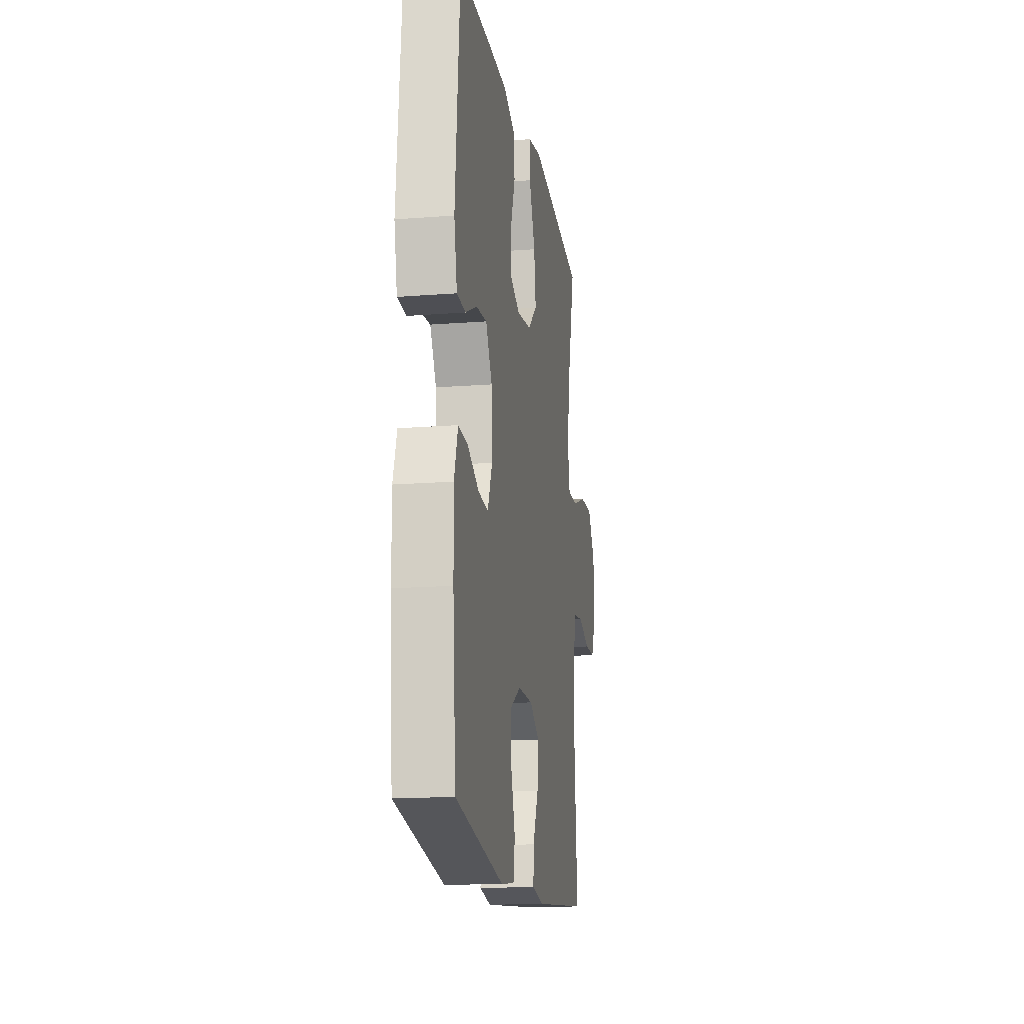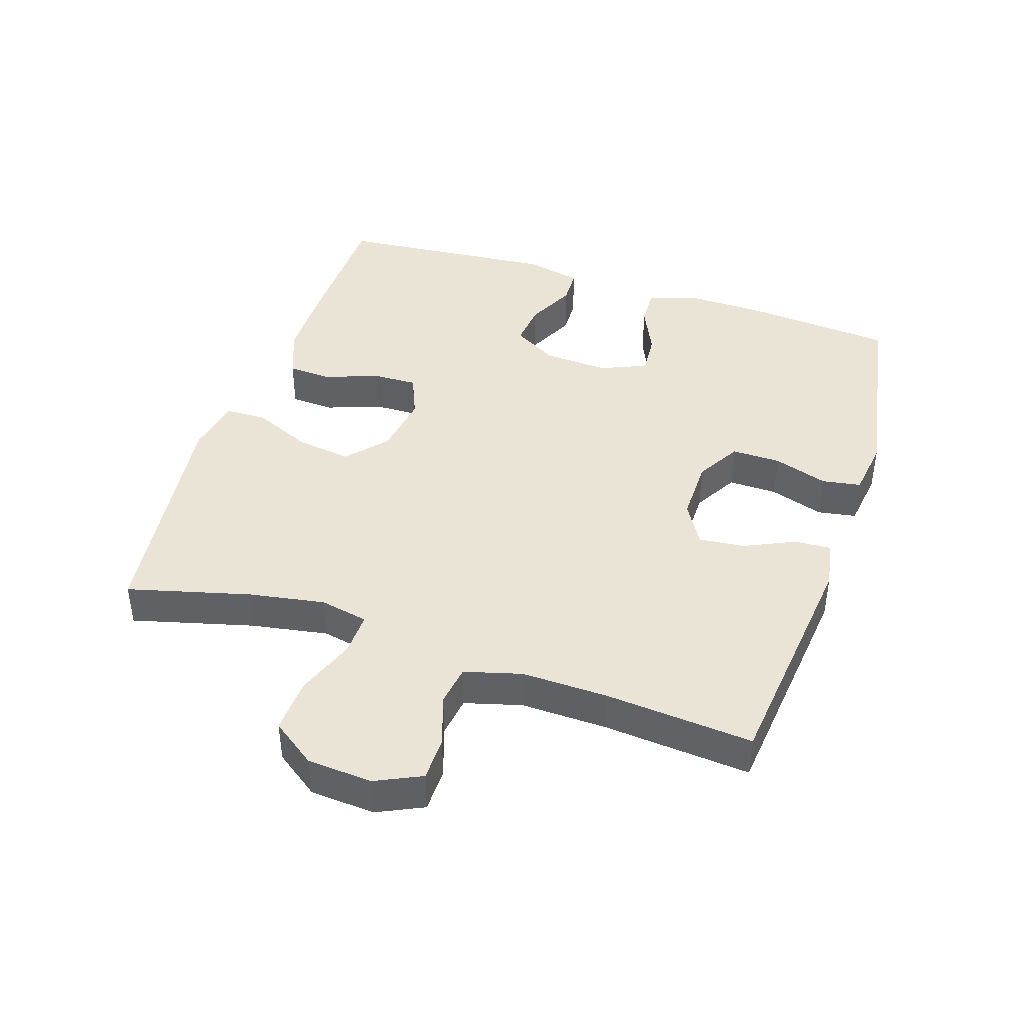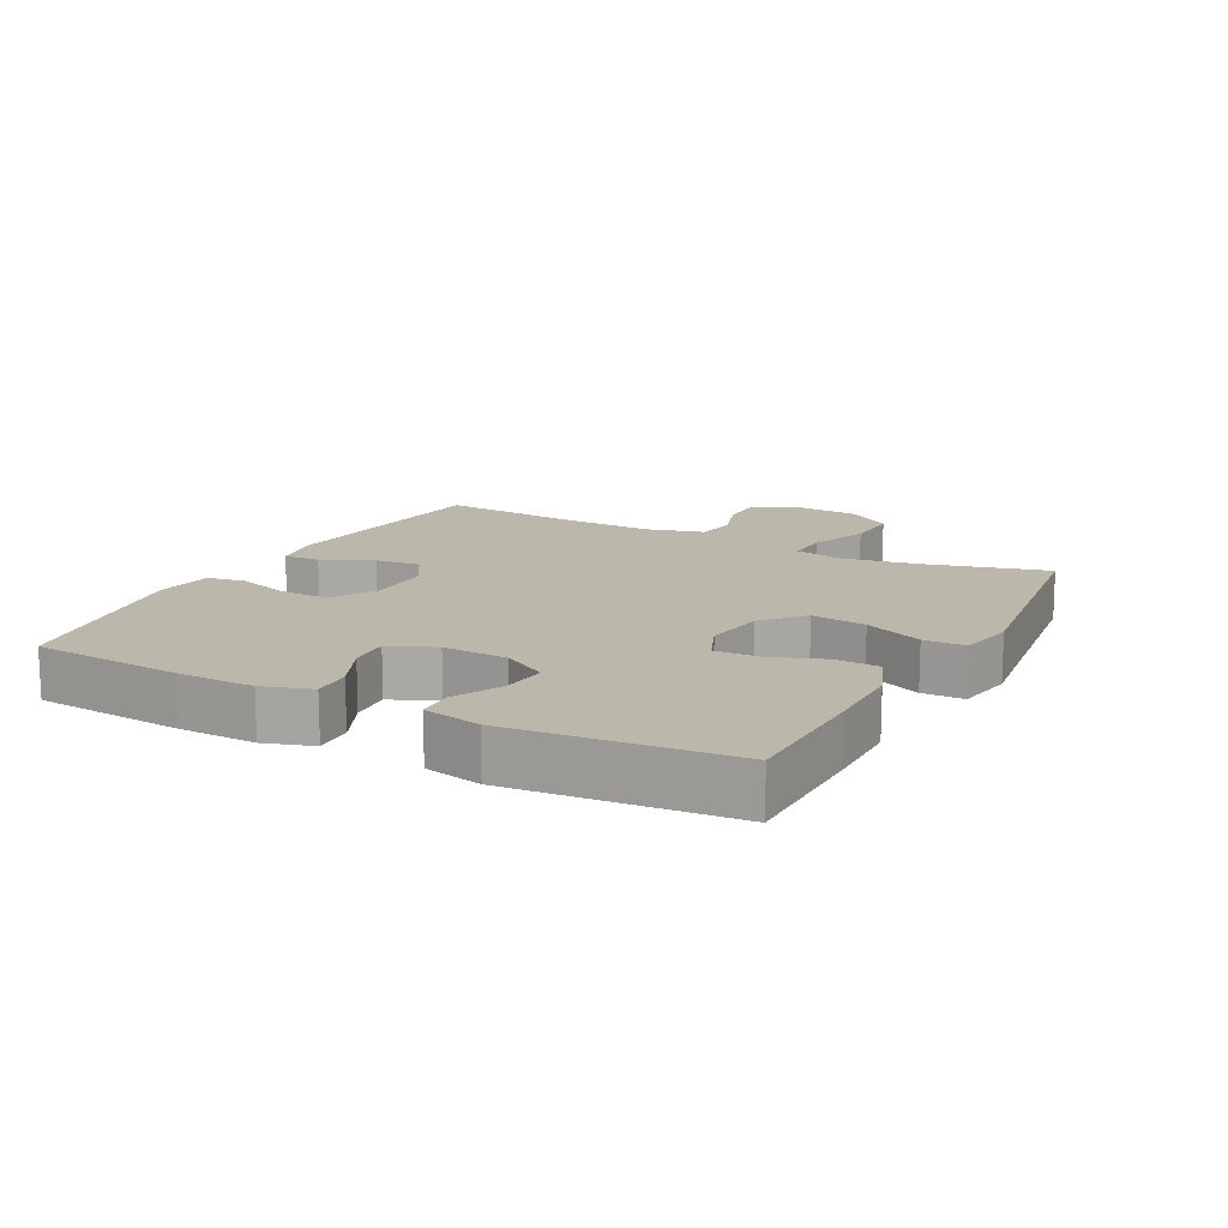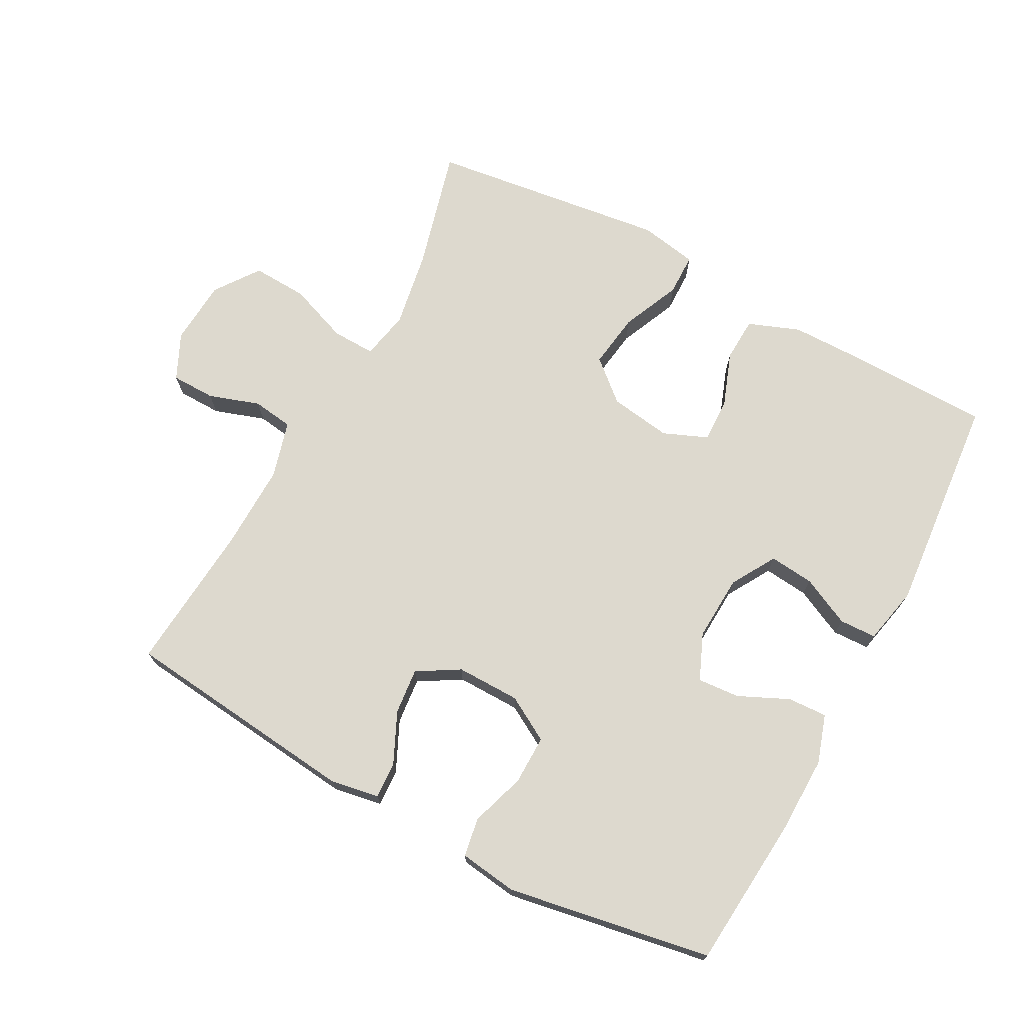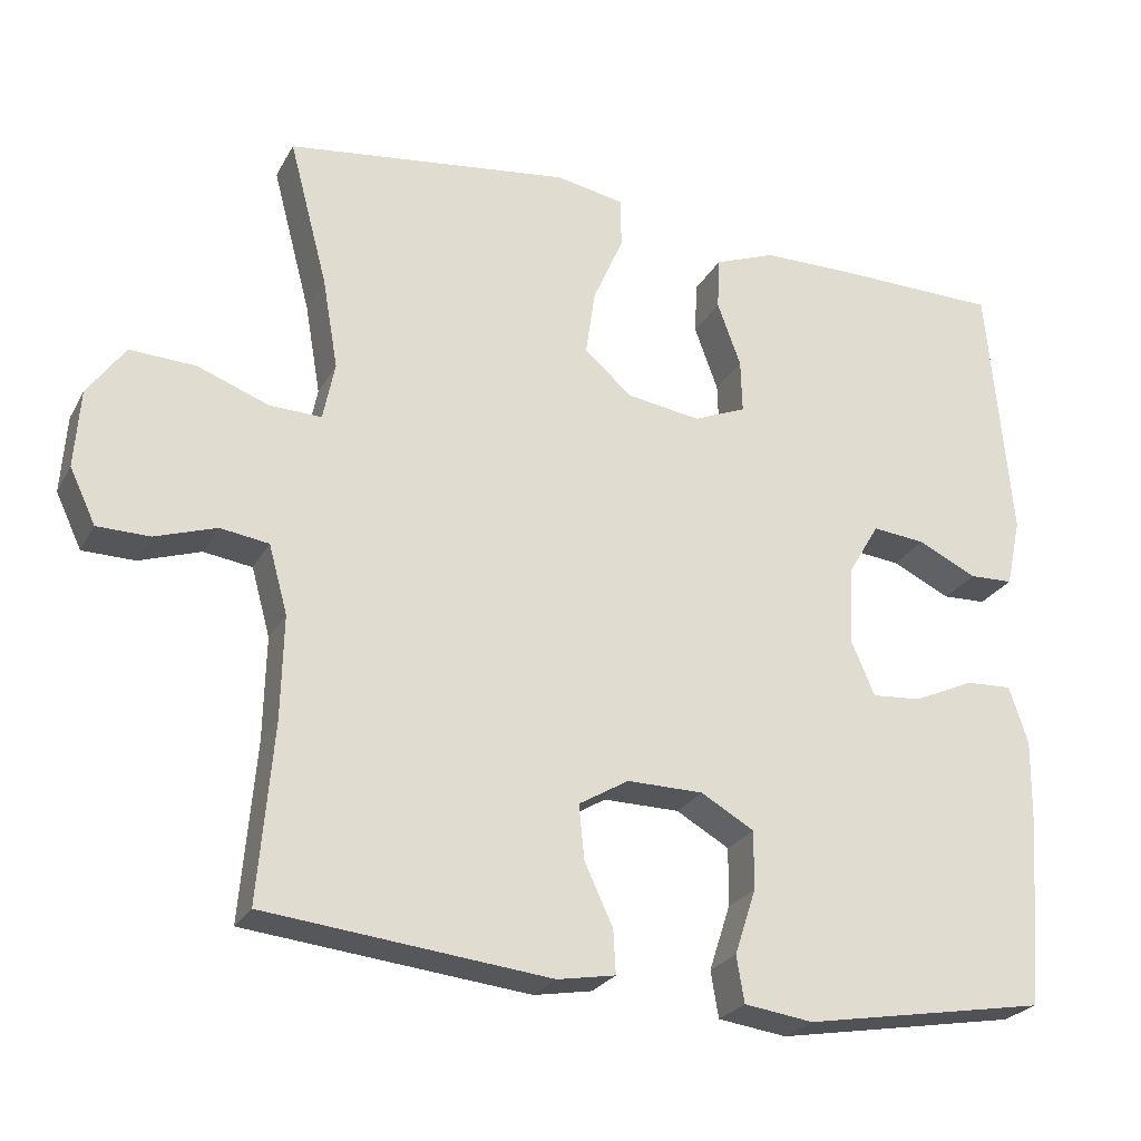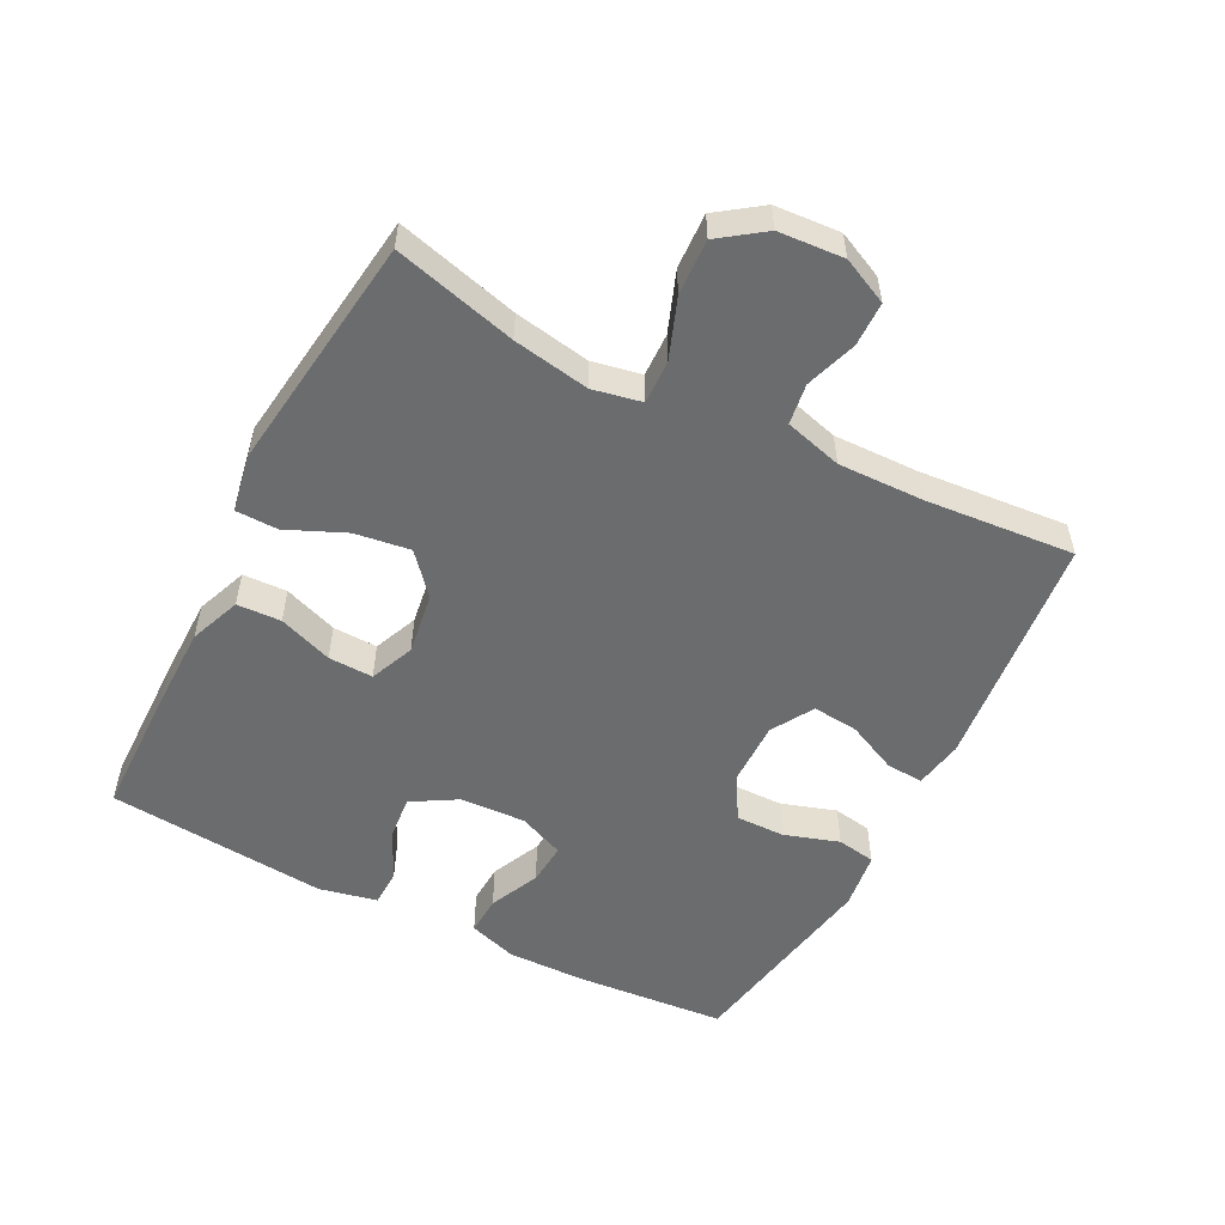
<metadata>
{"format":"obj","ext":"obj","renderer":"f3d","projection":"perspective","resolution":1024,"background":"white","views":[{"elev":-16.3,"azim":-80.9,"up":"+Z"},{"elev":42.5,"azim":108.2,"up":"+Y"},{"elev":14.2,"azim":-62.1,"up":"+Y"},{"elev":71.8,"azim":-151.7,"up":"+Y"},{"elev":-25.1,"azim":157.2,"up":"+Z"},{"elev":-53.6,"azim":62.8,"up":"+Y"}]}
</metadata>
<code>
v 0.5 0.07 -0.5
v 0.138 0.07 -0.539
v 0.064 0.07 -0.526
v 0.067 0.07 -0.47
v 0.103 0.07 -0.393
v 0.11 0.07 -0.323
v 0.046 0.07 -0.285
v -0.051 0.07 -0.286
v -0.119 0.07 -0.325
v -0.118 0.07 -0.4
v -0.091 0.07 -0.483
v -0.101 0.07 -0.542
v -0.189 0.07 -0.554
v -0.5 0.07 -0.5
v -0.519 0.07 -0.27
v -0.521 0.07 -0.151
v -0.497 0.07 -0.077
v -0.437 0.07 -0.08
v -0.361 0.07 -0.115
v -0.297 0.07 -0.12
v -0.267 0.07 -0.05
v -0.272 0.07 0.05
v -0.312 0.07 0.118
v -0.38 0.07 0.111
v -0.455 0.07 0.075
v -0.511 0.07 0.077
v -0.53 0.07 0.165
v -0.5 0.07 0.5
v -0.293 0.07 0.503
v -0.172 0.07 0.502
v -0.094 0.07 0.472
v -0.091 0.07 0.405
v -0.121 0.07 0.323
v -0.123 0.07 0.255
v -0.056 0.07 0.227
v 0.038 0.07 0.241
v 0.099 0.07 0.294
v 0.087 0.07 0.378
v 0.048 0.07 0.467
v 0.049 0.07 0.531
v 0.137 0.07 0.547
v 0.5 0.07 0.5
v 0.451 0.07 0.314
v 0.431 0.07 0.198
v 0.446 0.07 0.124
v 0.512 0.07 0.126
v 0.603 0.07 0.16
v 0.687 0.07 0.164
v 0.735 0.07 0.097
v 0.742 0.07 -0.002
v 0.709 0.07 -0.072
v 0.642 0.07 -0.073
v 0.564 0.07 -0.047
v 0.502 0.07 -0.056
v 0.478 0.07 -0.143
v 0.481 0.07 -0.274
v 0.5 0 -0.5
v 0.138 0 -0.539
v 0.064 0 -0.526
v 0.067 0 -0.47
v 0.103 0 -0.393
v 0.11 0 -0.323
v 0.046 0 -0.285
v -0.051 0 -0.286
v -0.119 0 -0.325
v -0.118 0 -0.4
v -0.091 0 -0.483
v -0.101 0 -0.542
v -0.189 0 -0.554
v -0.5 0 -0.5
v -0.519 0 -0.27
v -0.521 0 -0.151
v -0.497 0 -0.077
v -0.437 0 -0.08
v -0.361 0 -0.115
v -0.297 0 -0.12
v -0.267 0 -0.05
v -0.272 0 0.05
v -0.312 0 0.118
v -0.38 0 0.111
v -0.455 0 0.075
v -0.511 0 0.077
v -0.53 0 0.165
v -0.5 0 0.5
v -0.293 0 0.503
v -0.172 0 0.502
v -0.094 0 0.472
v -0.091 0 0.405
v -0.121 0 0.323
v -0.123 0 0.255
v -0.056 0 0.227
v 0.038 0 0.241
v 0.099 0 0.294
v 0.087 0 0.378
v 0.048 0 0.467
v 0.049 0 0.531
v 0.137 0 0.547
v 0.5 0 0.5
v 0.451 0 0.314
v 0.431 0 0.198
v 0.446 0 0.124
v 0.512 0 0.126
v 0.603 0 0.16
v 0.687 0 0.164
v 0.735 0 0.097
v 0.742 0 -0.002
v 0.709 0 -0.072
v 0.642 0 -0.073
v 0.564 0 -0.047
v 0.502 0 -0.056
v 0.478 0 -0.143
v 0.481 0 -0.274
f 50 51 52 53
f 50 53 54
f 49 50 54
f 46 47 48 49
f 45 46 49 54
f 40 41 42 43
f 38 39 40 43
f 37 38 43 44
f 36 37 44 45
f 30 31 32 33
f 30 33 34
f 29 30 34
f 28 29 34
f 27 28 34
f 24 25 26 27
f 23 24 27 34
f 22 23 34 35
f 16 17 18 19
f 16 19 20
f 15 16 20
f 14 15 20
f 13 14 20
f 10 11 12 13
f 9 10 13 20
f 8 9 20 21
f 2 3 4 5
f 56 1 2 5
f 55 56 5 6
f 7 8 21 22
f 36 45 54 55
f 22 35 36 55
f 6 7 22 55
f 109 108 107 106
f 110 109 106
f 110 106 105
f 105 104 103 102
f 110 105 102 101
f 99 98 97 96
f 99 96 95 94
f 100 99 94 93
f 101 100 93 92
f 89 88 87 86
f 90 89 86
f 90 86 85
f 90 85 84
f 90 84 83
f 83 82 81 80
f 90 83 80 79
f 91 90 79 78
f 75 74 73 72
f 76 75 72
f 76 72 71
f 76 71 70
f 76 70 69
f 69 68 67 66
f 76 69 66 65
f 77 76 65 64
f 61 60 59 58
f 61 58 57 112
f 62 61 112 111
f 78 77 64 63
f 111 110 101 92
f 111 92 91 78
f 111 78 63 62
f 1 57 58 2
f 2 58 59 3
f 3 59 60 4
f 4 60 61 5
f 5 61 62 6
f 6 62 63 7
f 7 63 64 8
f 8 64 65 9
f 9 65 66 10
f 10 66 67 11
f 11 67 68 12
f 12 68 69 13
f 13 69 70 14
f 14 70 71 15
f 15 71 72 16
f 16 72 73 17
f 17 73 74 18
f 18 74 75 19
f 19 75 76 20
f 20 76 77 21
f 21 77 78 22
f 22 78 79 23
f 23 79 80 24
f 24 80 81 25
f 25 81 82 26
f 26 82 83 27
f 27 83 84 28
f 28 84 85 29
f 29 85 86 30
f 30 86 87 31
f 31 87 88 32
f 32 88 89 33
f 33 89 90 34
f 34 90 91 35
f 35 91 92 36
f 36 92 93 37
f 37 93 94 38
f 38 94 95 39
f 39 95 96 40
f 40 96 97 41
f 41 97 98 42
f 42 98 99 43
f 43 99 100 44
f 44 100 101 45
f 45 101 102 46
f 46 102 103 47
f 47 103 104 48
f 48 104 105 49
f 49 105 106 50
f 50 106 107 51
f 51 107 108 52
f 52 108 109 53
f 53 109 110 54
f 54 110 111 55
f 55 111 112 56
f 56 112 57 1

</code>
